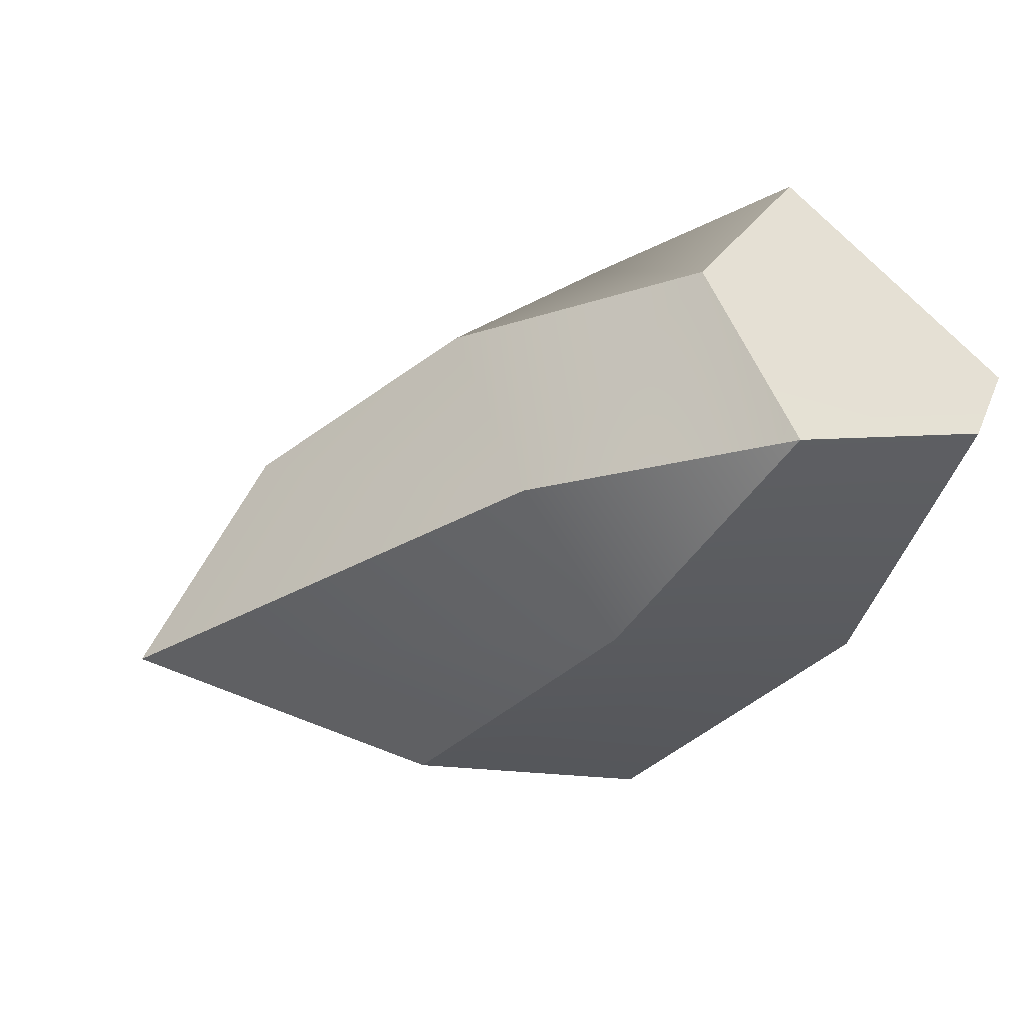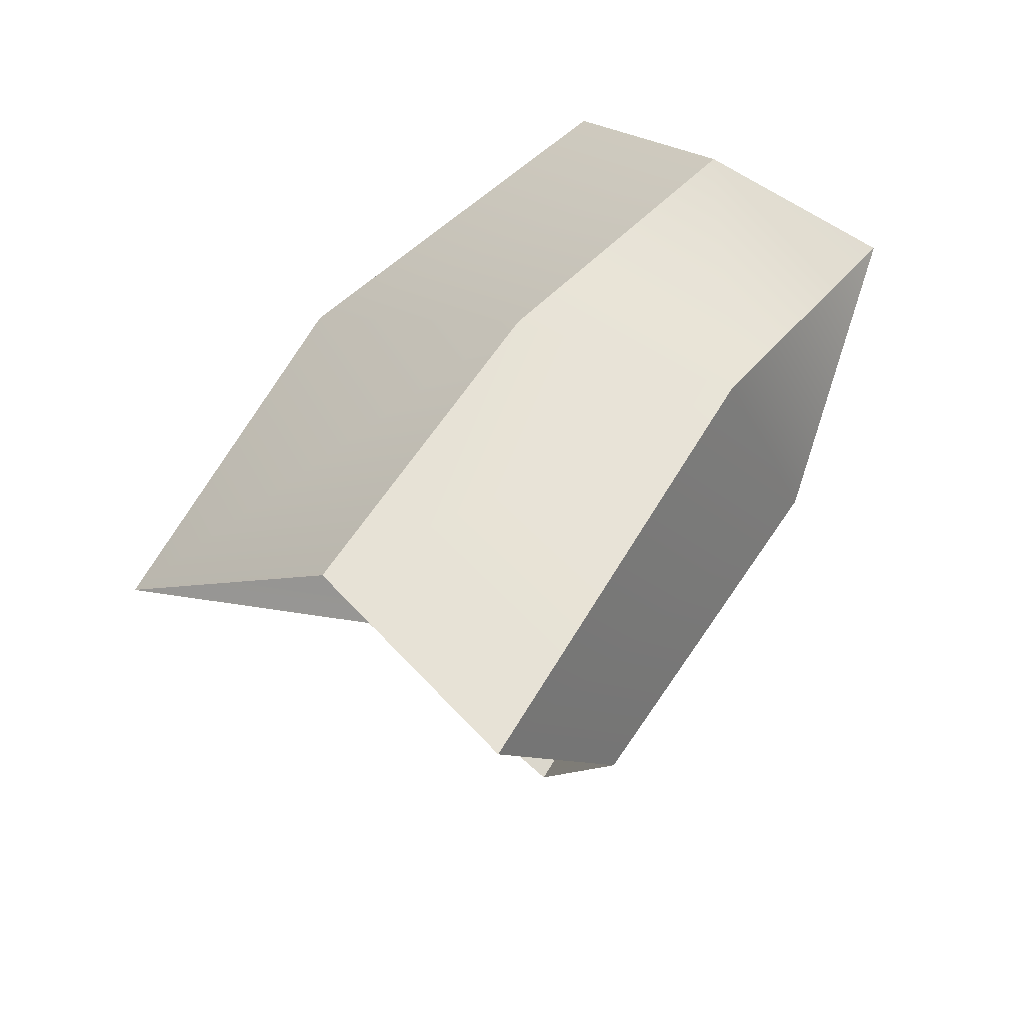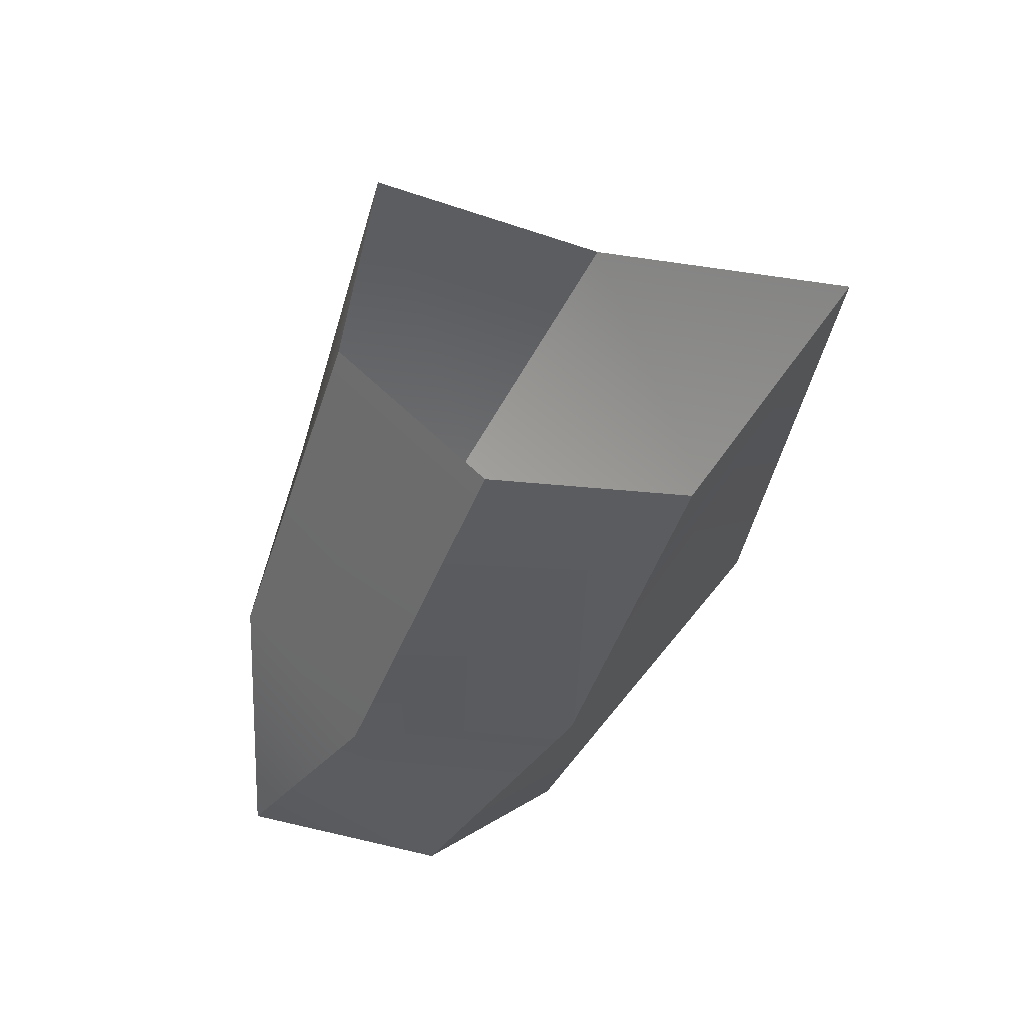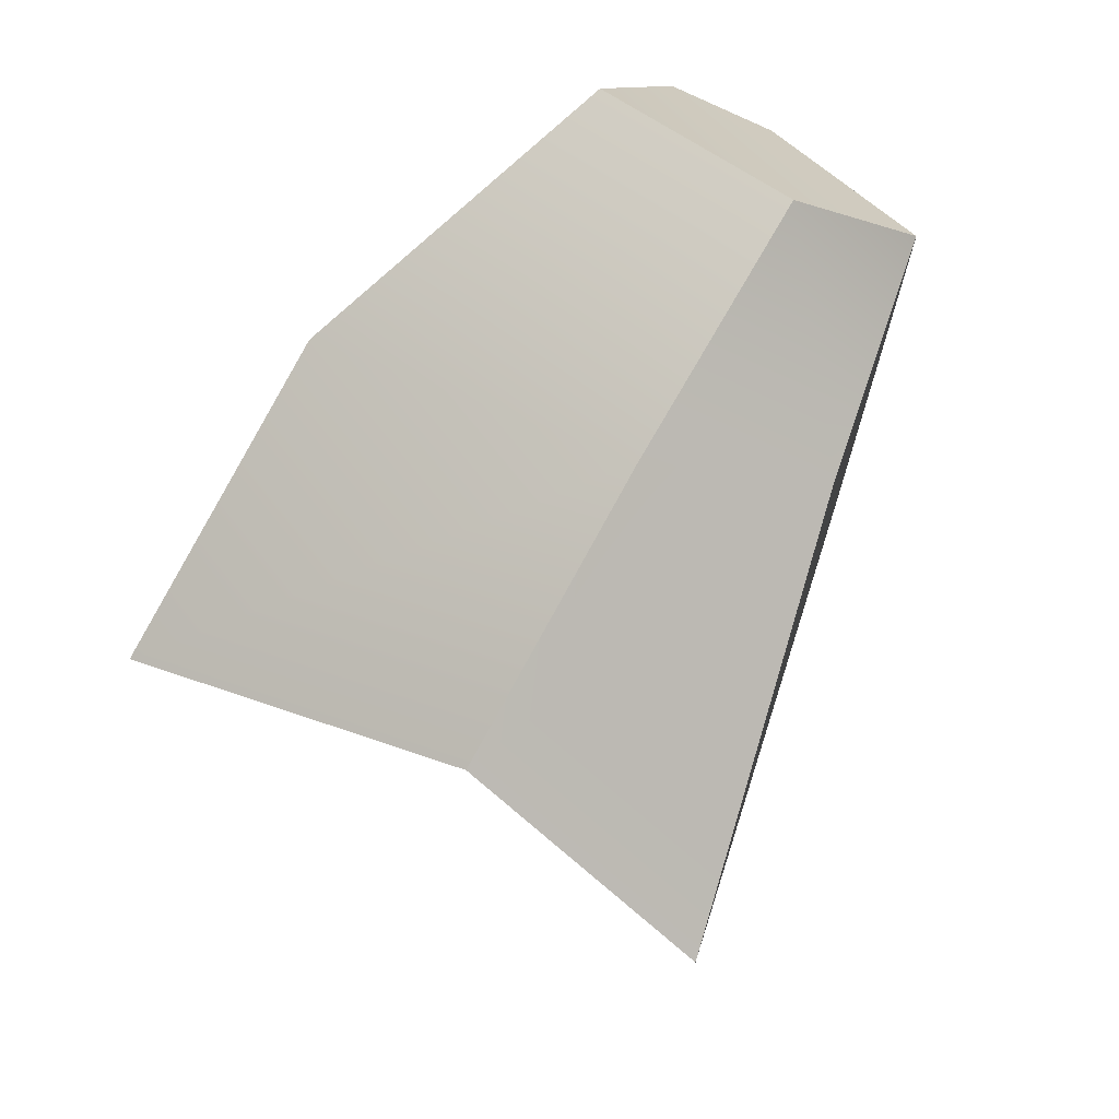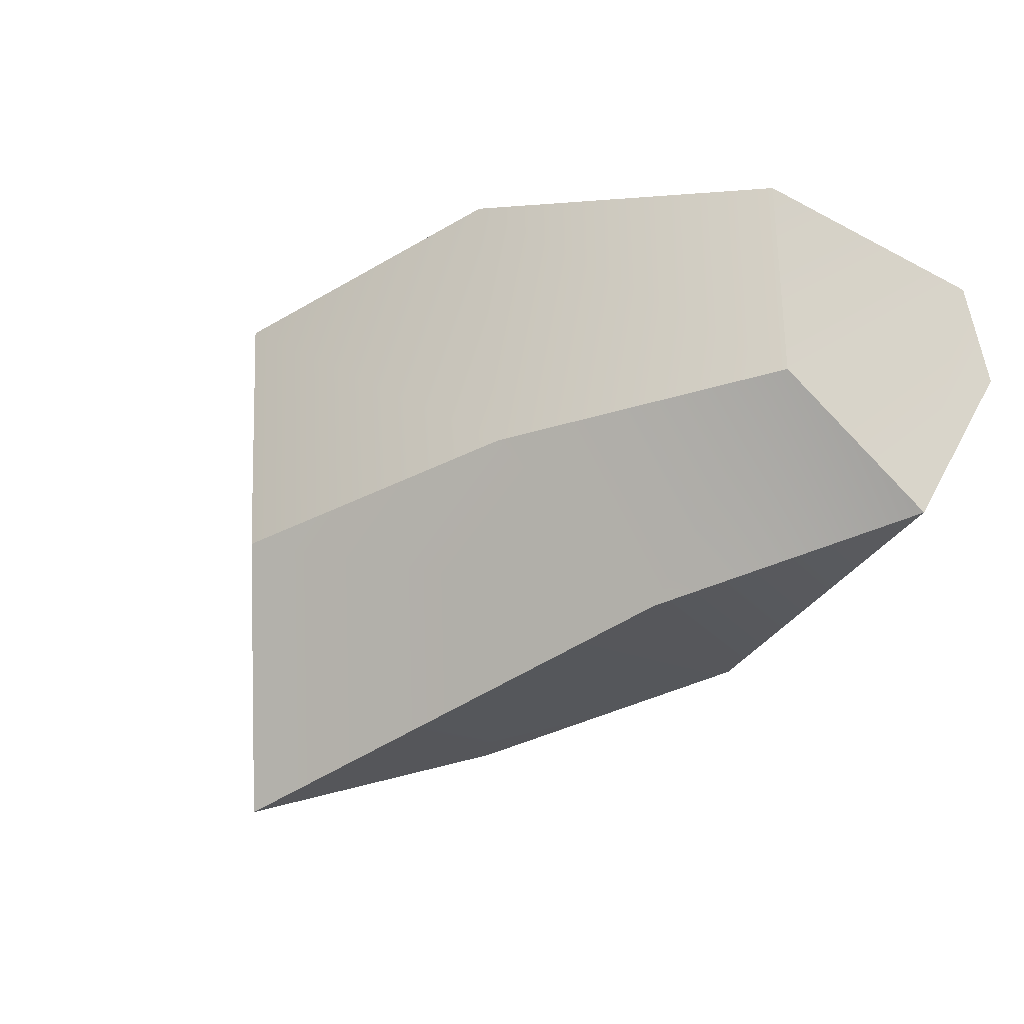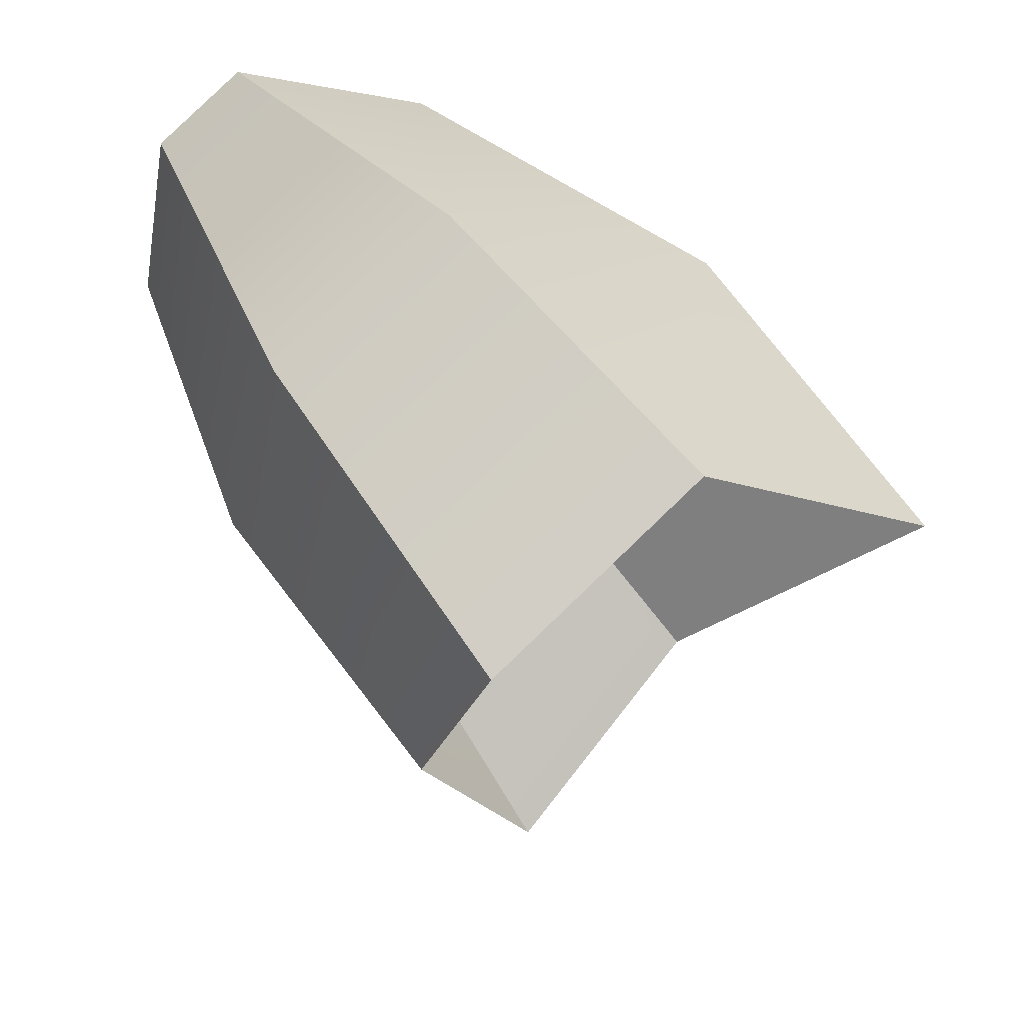
<metadata>
{"format":"obj","ext":"obj","renderer":"f3d","projection":"perspective","resolution":1024,"background":"white","views":[{"elev":19.7,"azim":65.7,"up":"+Z"},{"elev":-74.7,"azim":9.8,"up":"+Y"},{"elev":-78.2,"azim":-152.3,"up":"+Y"},{"elev":51.3,"azim":-22.5,"up":"+Z"},{"elev":49.2,"azim":36.0,"up":"+Z"},{"elev":46.7,"azim":-173.0,"up":"+Y"}]}
</metadata>
<code>
g Rock L Deposit Metal.016
v 0.8882 1.278 0.3628
v 0.9914 1.375 0.5431
v 0.9544 1.558 0.5128
v 0.822 1.531 0.2904
v 0.7056 1.19 0.1933
v 0.6353 1.424 0.1022
v 0.5127 1.444 0.5515
v 0.769 1.49 0.6763
v 0.8687 1.357 0.6426
v 0.6897 1.231 0.5595
v 0.3197 1.353 0.3604
v 0.5112 1.125 0.4105
v 0.7013 1.617 0.383
v 0.8907 1.619 0.5329
v 0.769 1.49 0.6763
v 0.5127 1.444 0.5515
v 0.4967 1.499 0.2517
v 0.3197 1.353 0.3604
v 0.63 0.9723 0.2998
v 0.8882 1.278 0.3628
v 0.7056 1.19 0.1933
v 0.8485 1.218 0.481
v 0.9914 1.375 0.5431
v 0.822 1.531 0.2904
v 0.9544 1.558 0.5128
v 0.8907 1.619 0.5329
v 0.7013 1.617 0.383
v 0.6353 1.424 0.1022
v 0.4967 1.499 0.2517
v 0.5112 1.125 0.4105
v 0.8485 1.218 0.481
v 0.63 0.9723 0.2998
v 0.6897 1.231 0.5595
v 0.8687 1.357 0.6426
v 0.9914 1.375 0.5431
v 0.8687 1.357 0.6426
v 0.769 1.49 0.6763
v 0.8907 1.619 0.5329
v 0.9914 1.375 0.5431
v 0.9544 1.558 0.5128
g Rock L Deposit Metal.016_0
f 3 2 1
f 4 3 1
f 4 1 5
f 6 4 5
f 9 8 7
f 10 9 7
f 10 7 11
f 12 10 11
f 15 14 13
f 16 15 13
f 16 13 17
f 18 16 17
f 21 20 19
f 20 22 19
f 20 23 22
f 26 25 24
f 27 26 24
f 27 24 28
f 29 27 28
f 32 31 30
f 31 33 30
f 31 34 33
f 31 35 34
f 38 37 36
f 36 39 38
f 39 40 38

</code>
